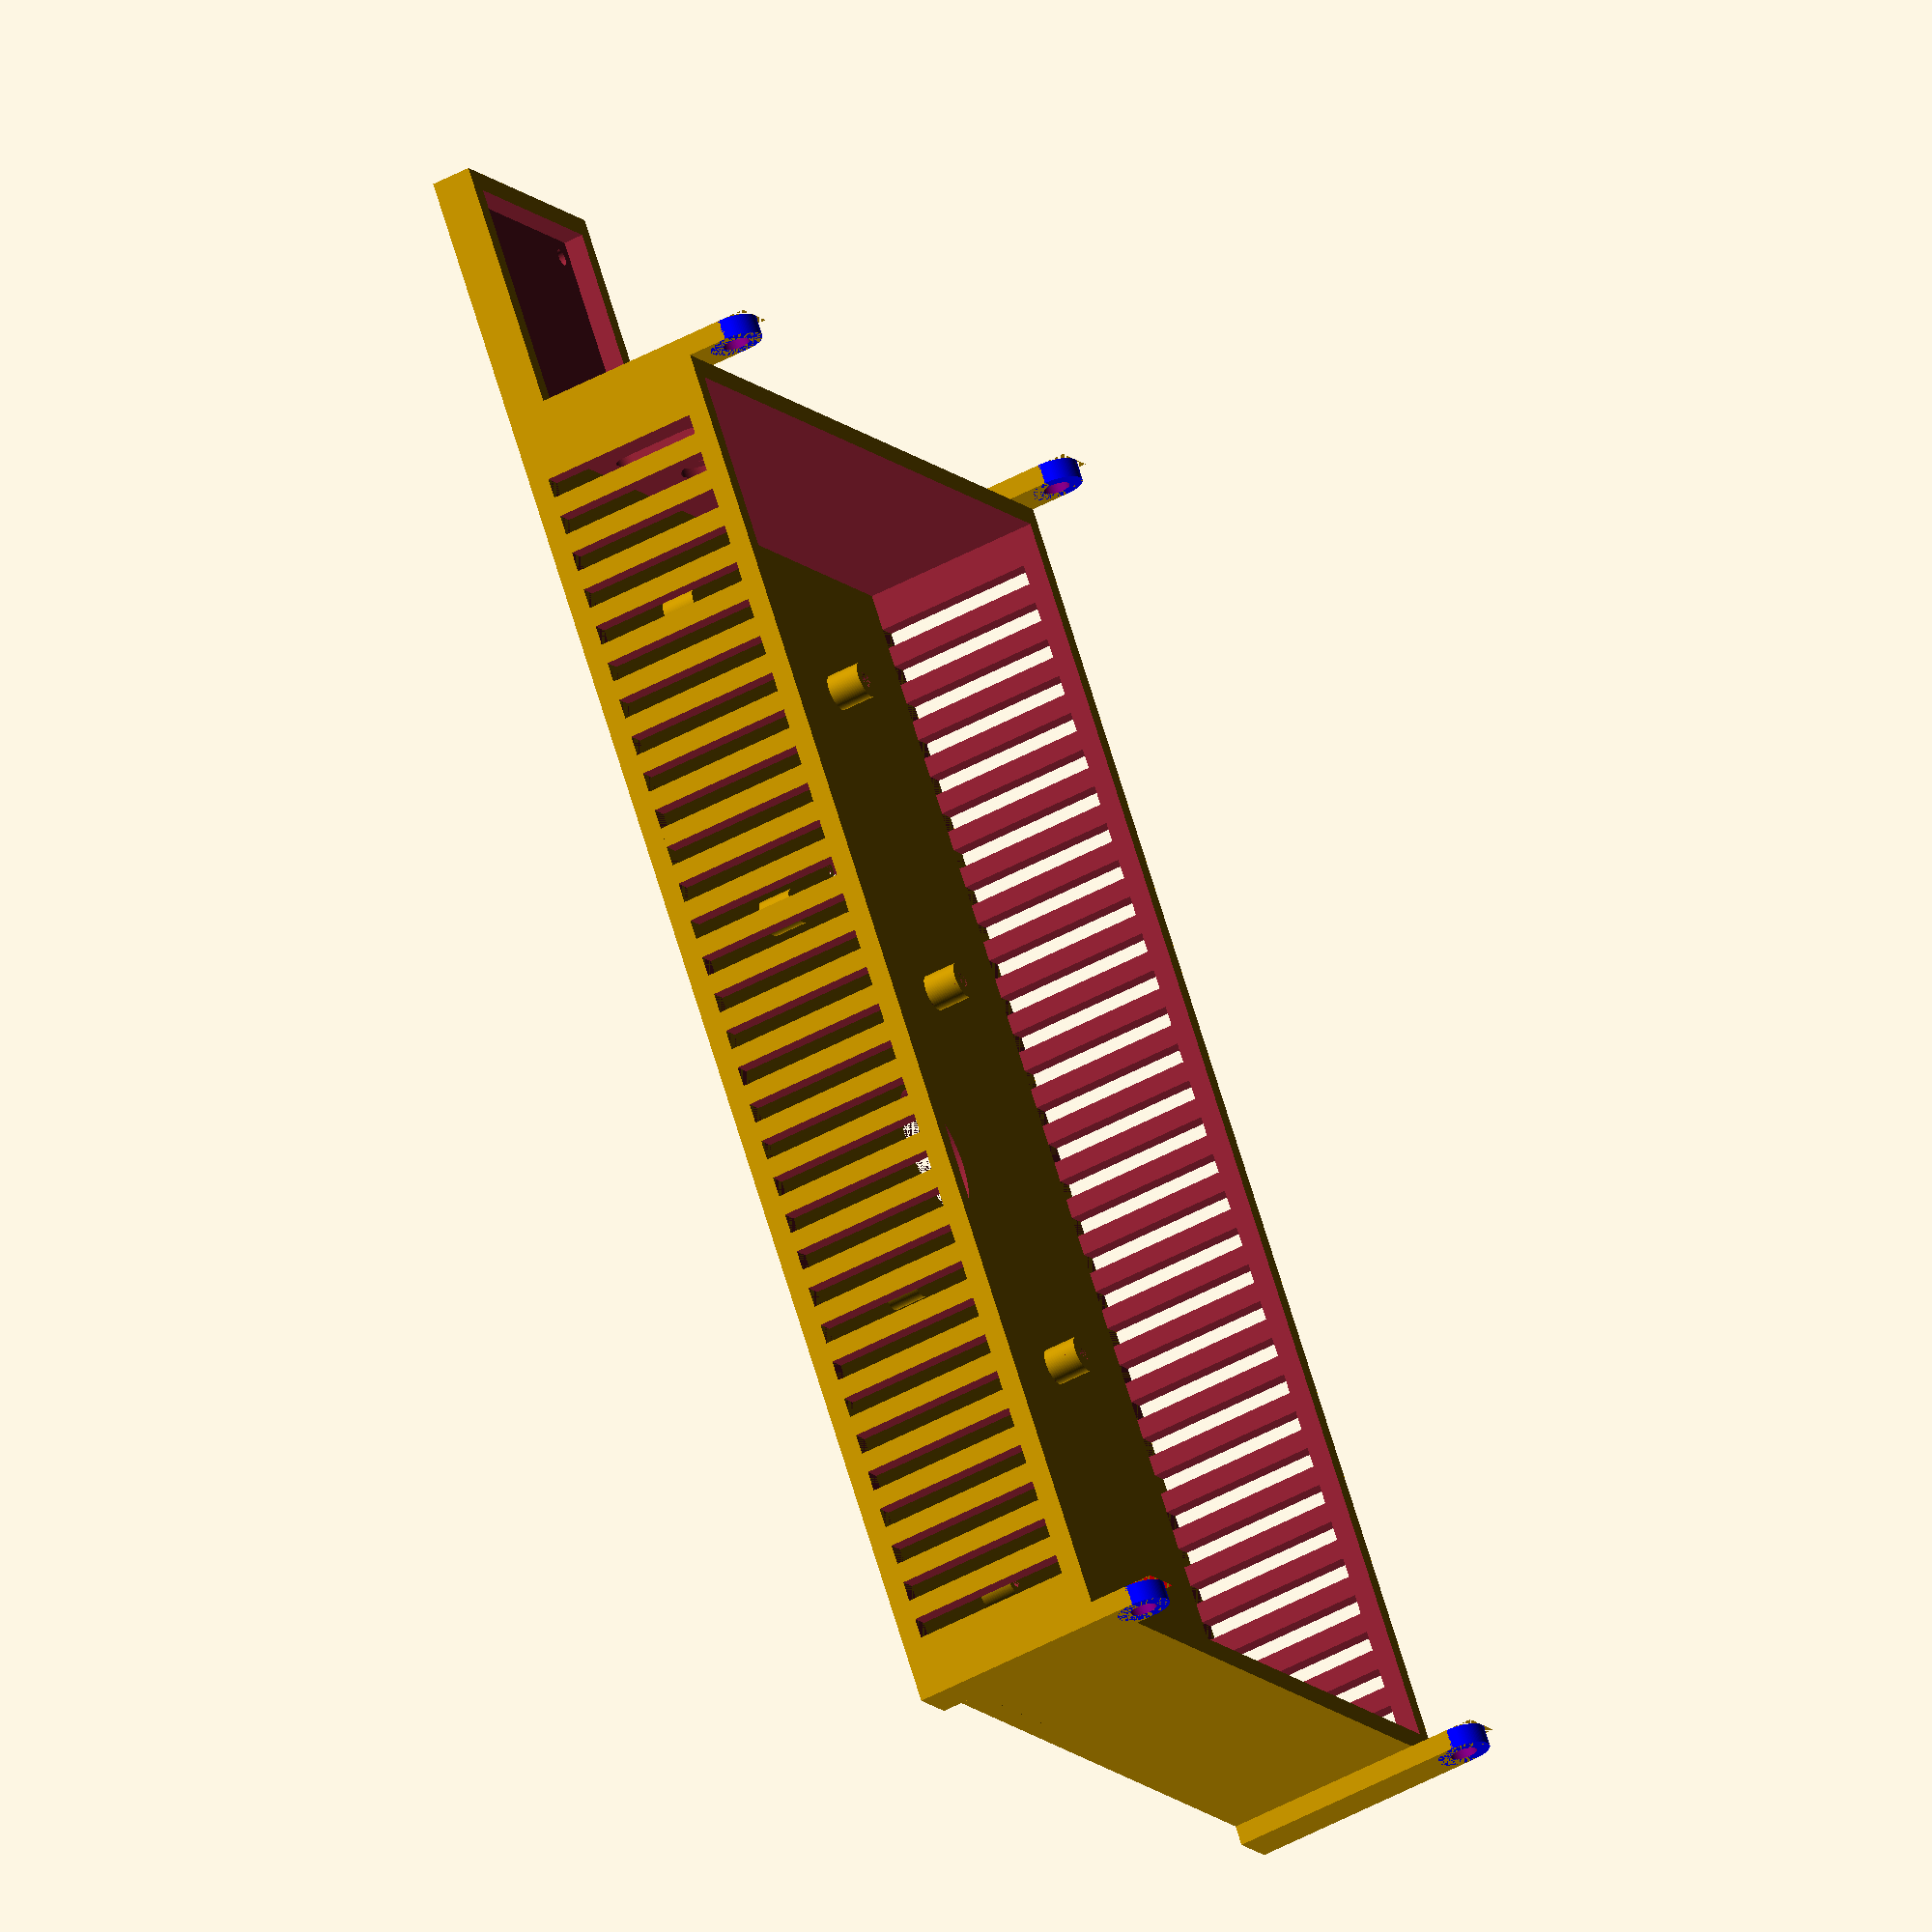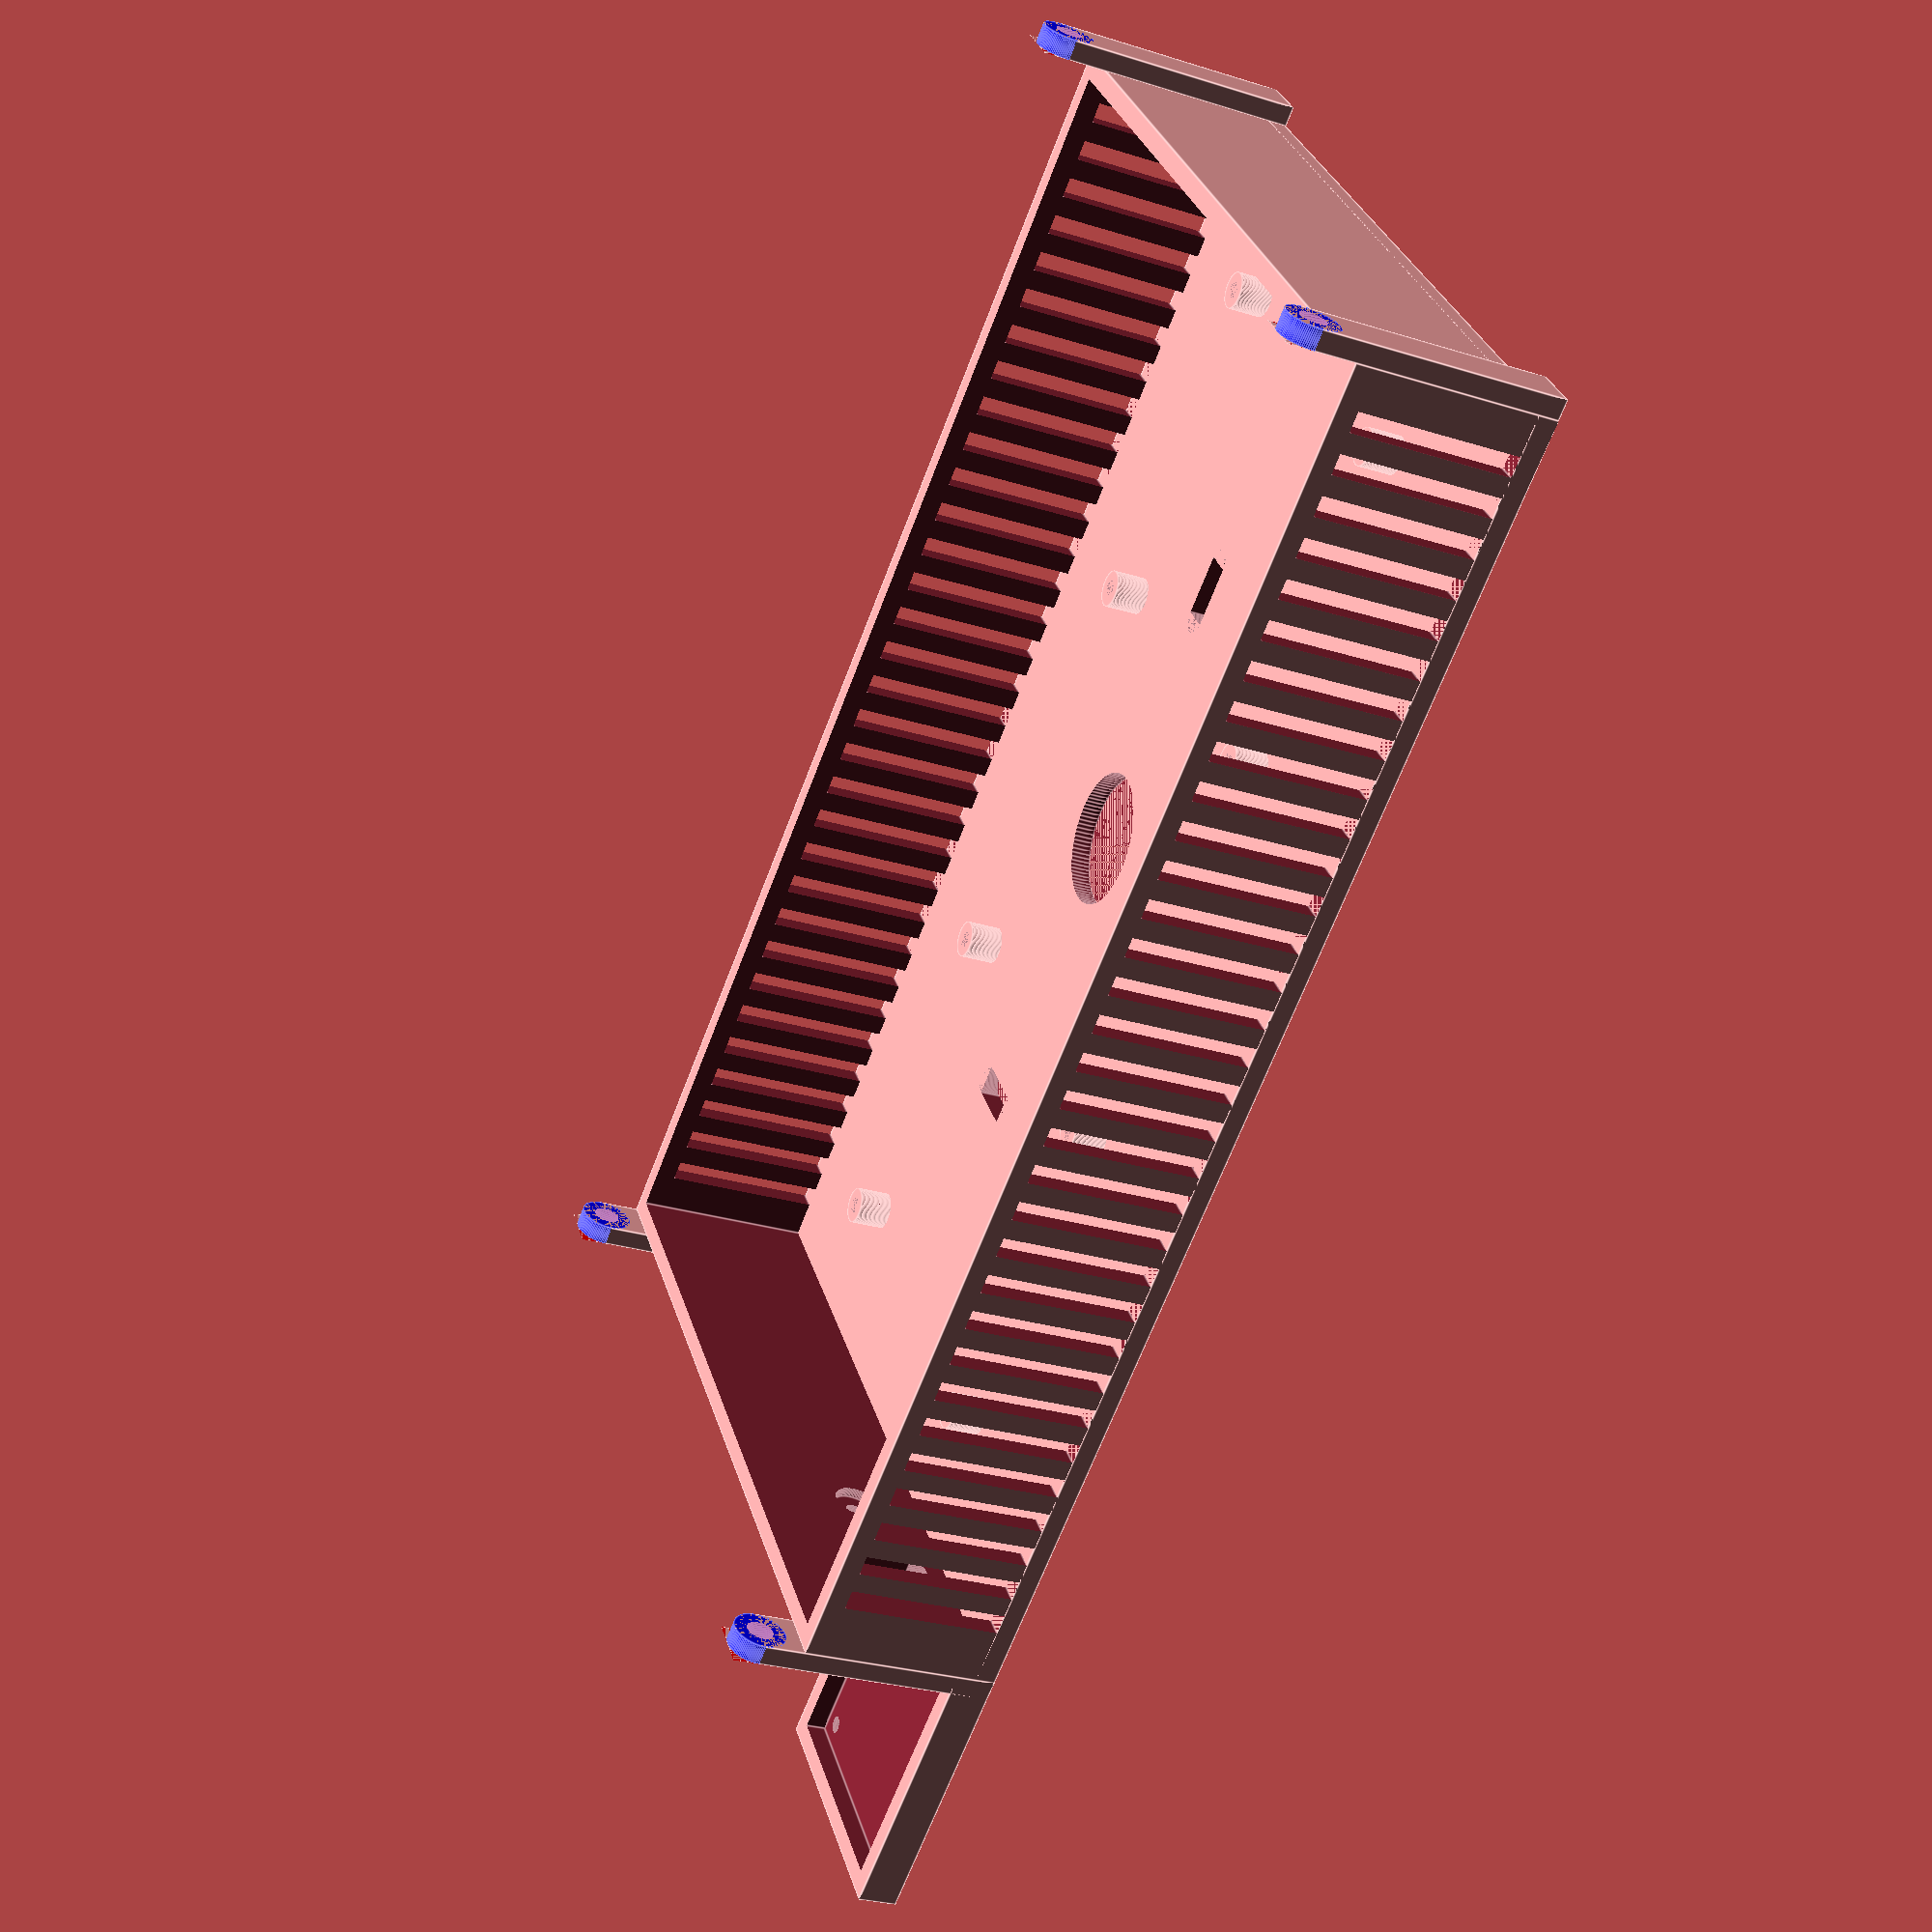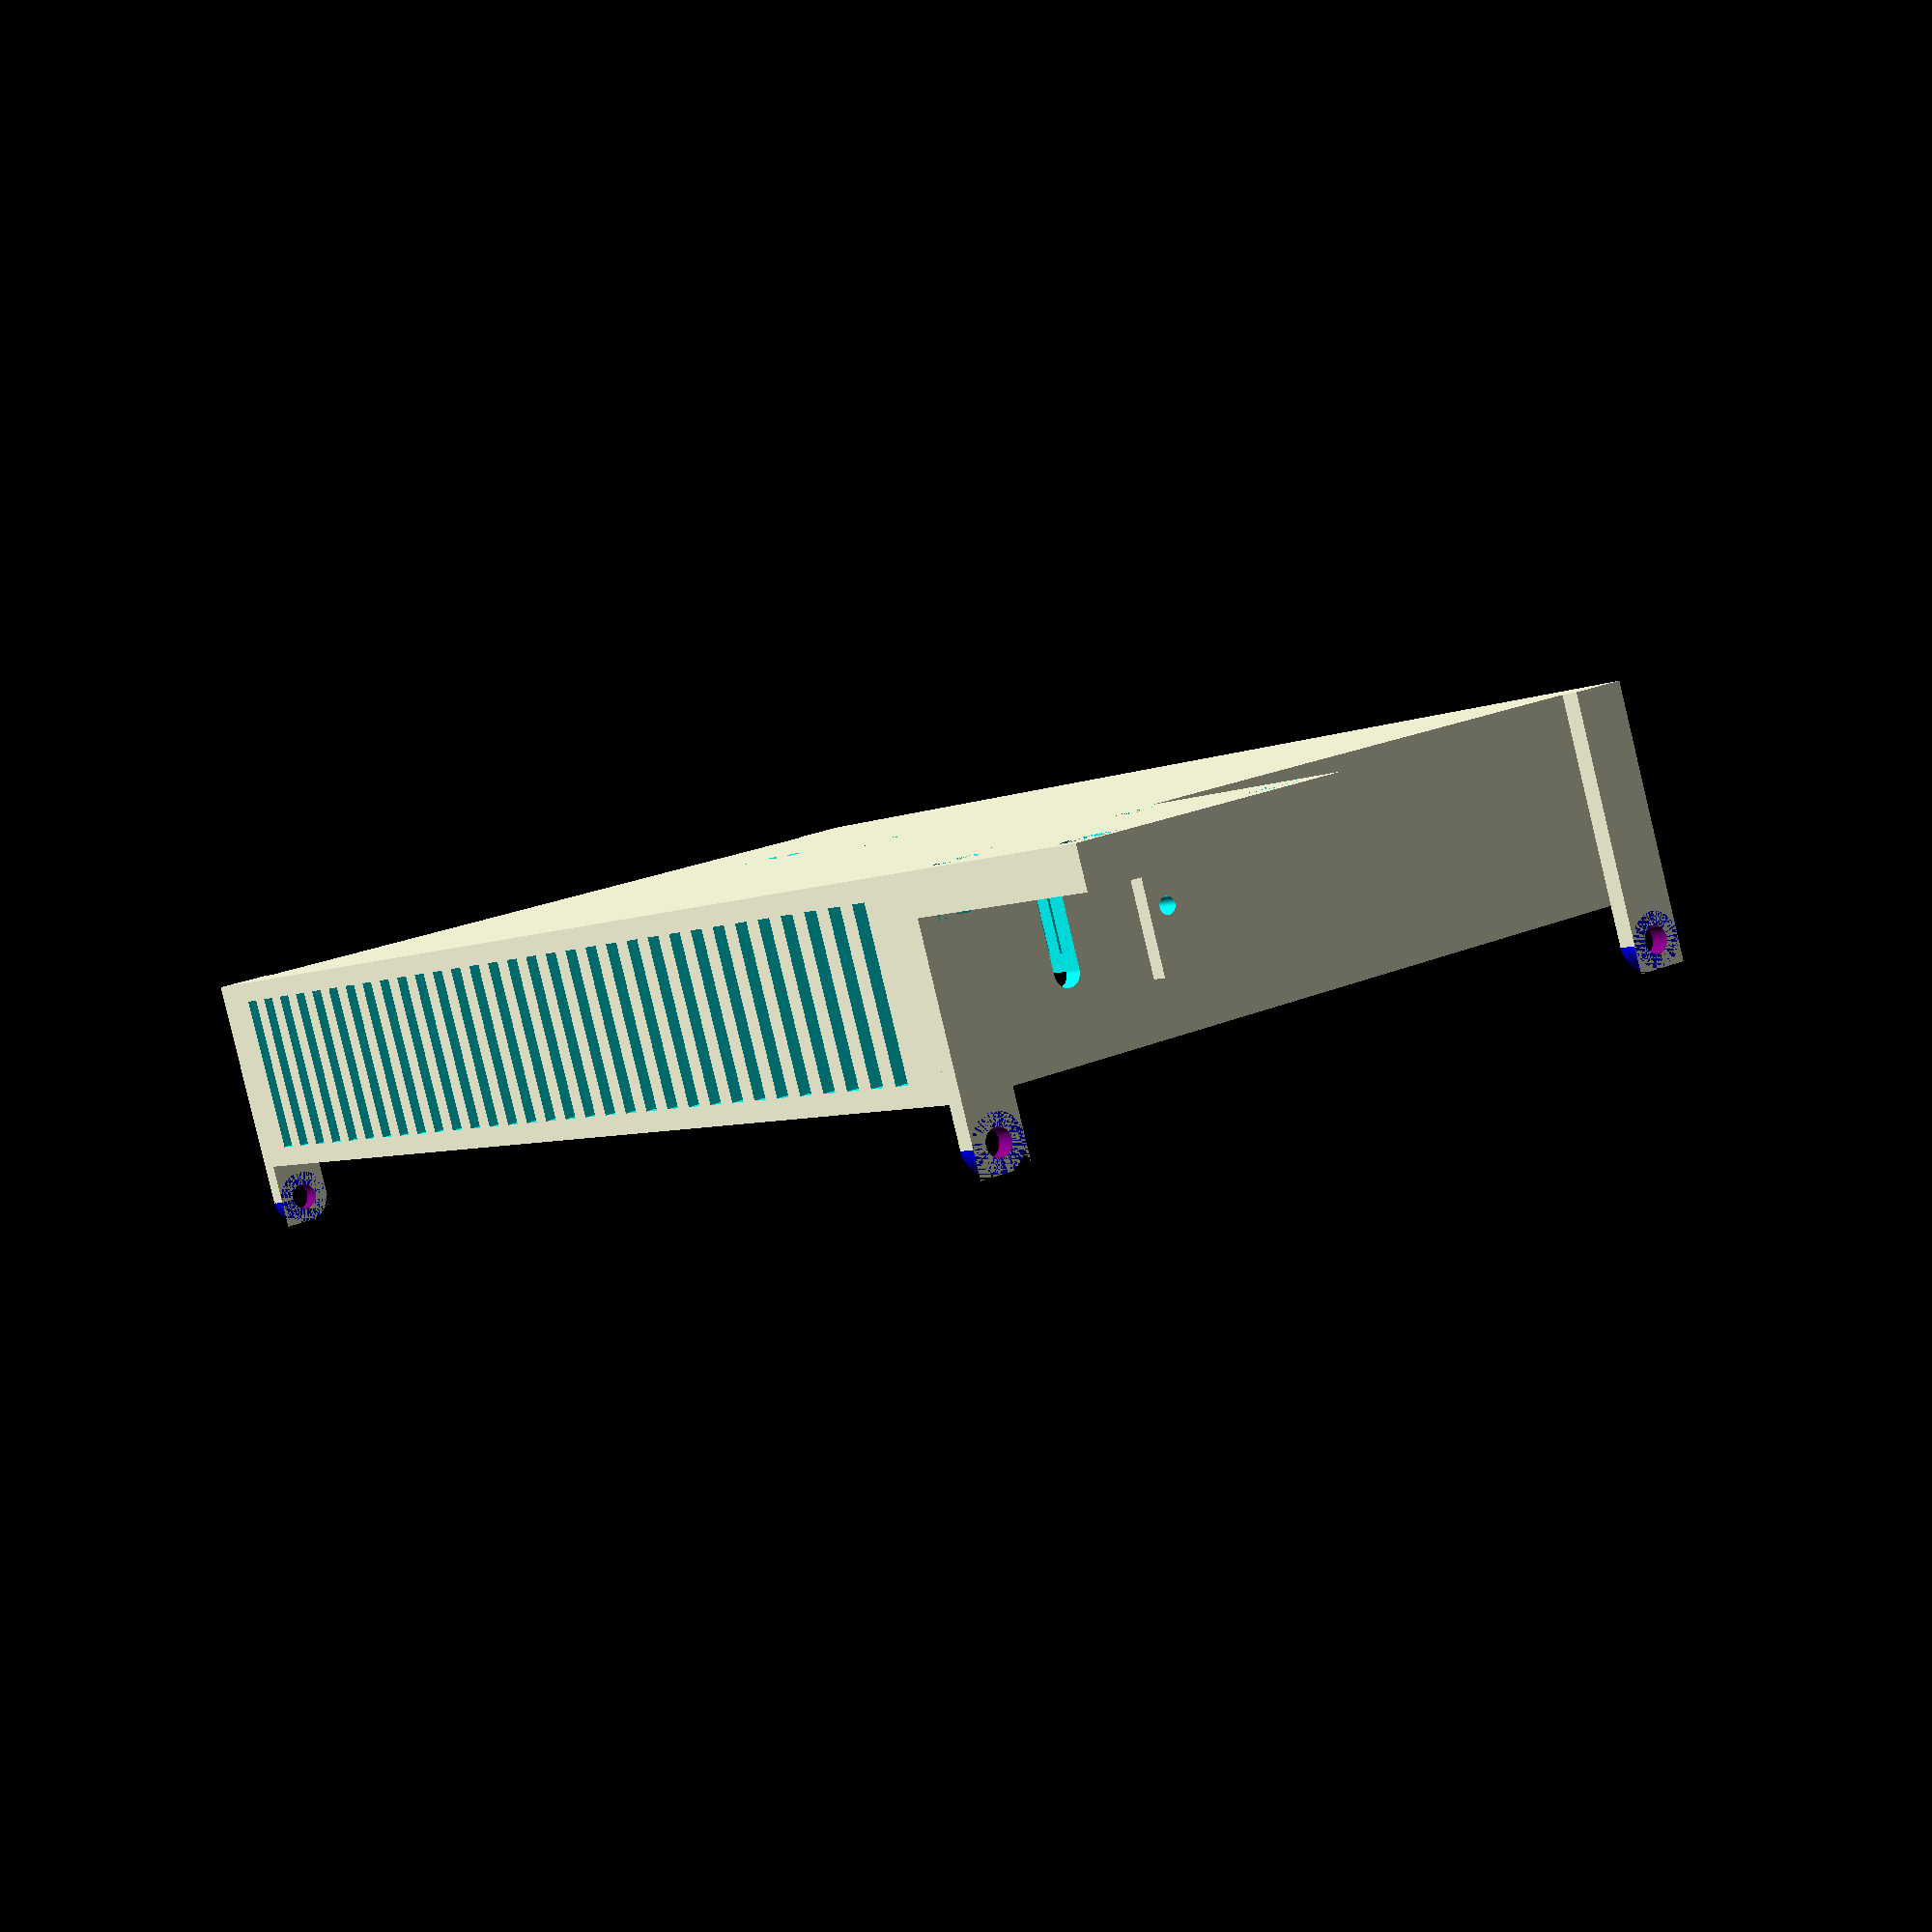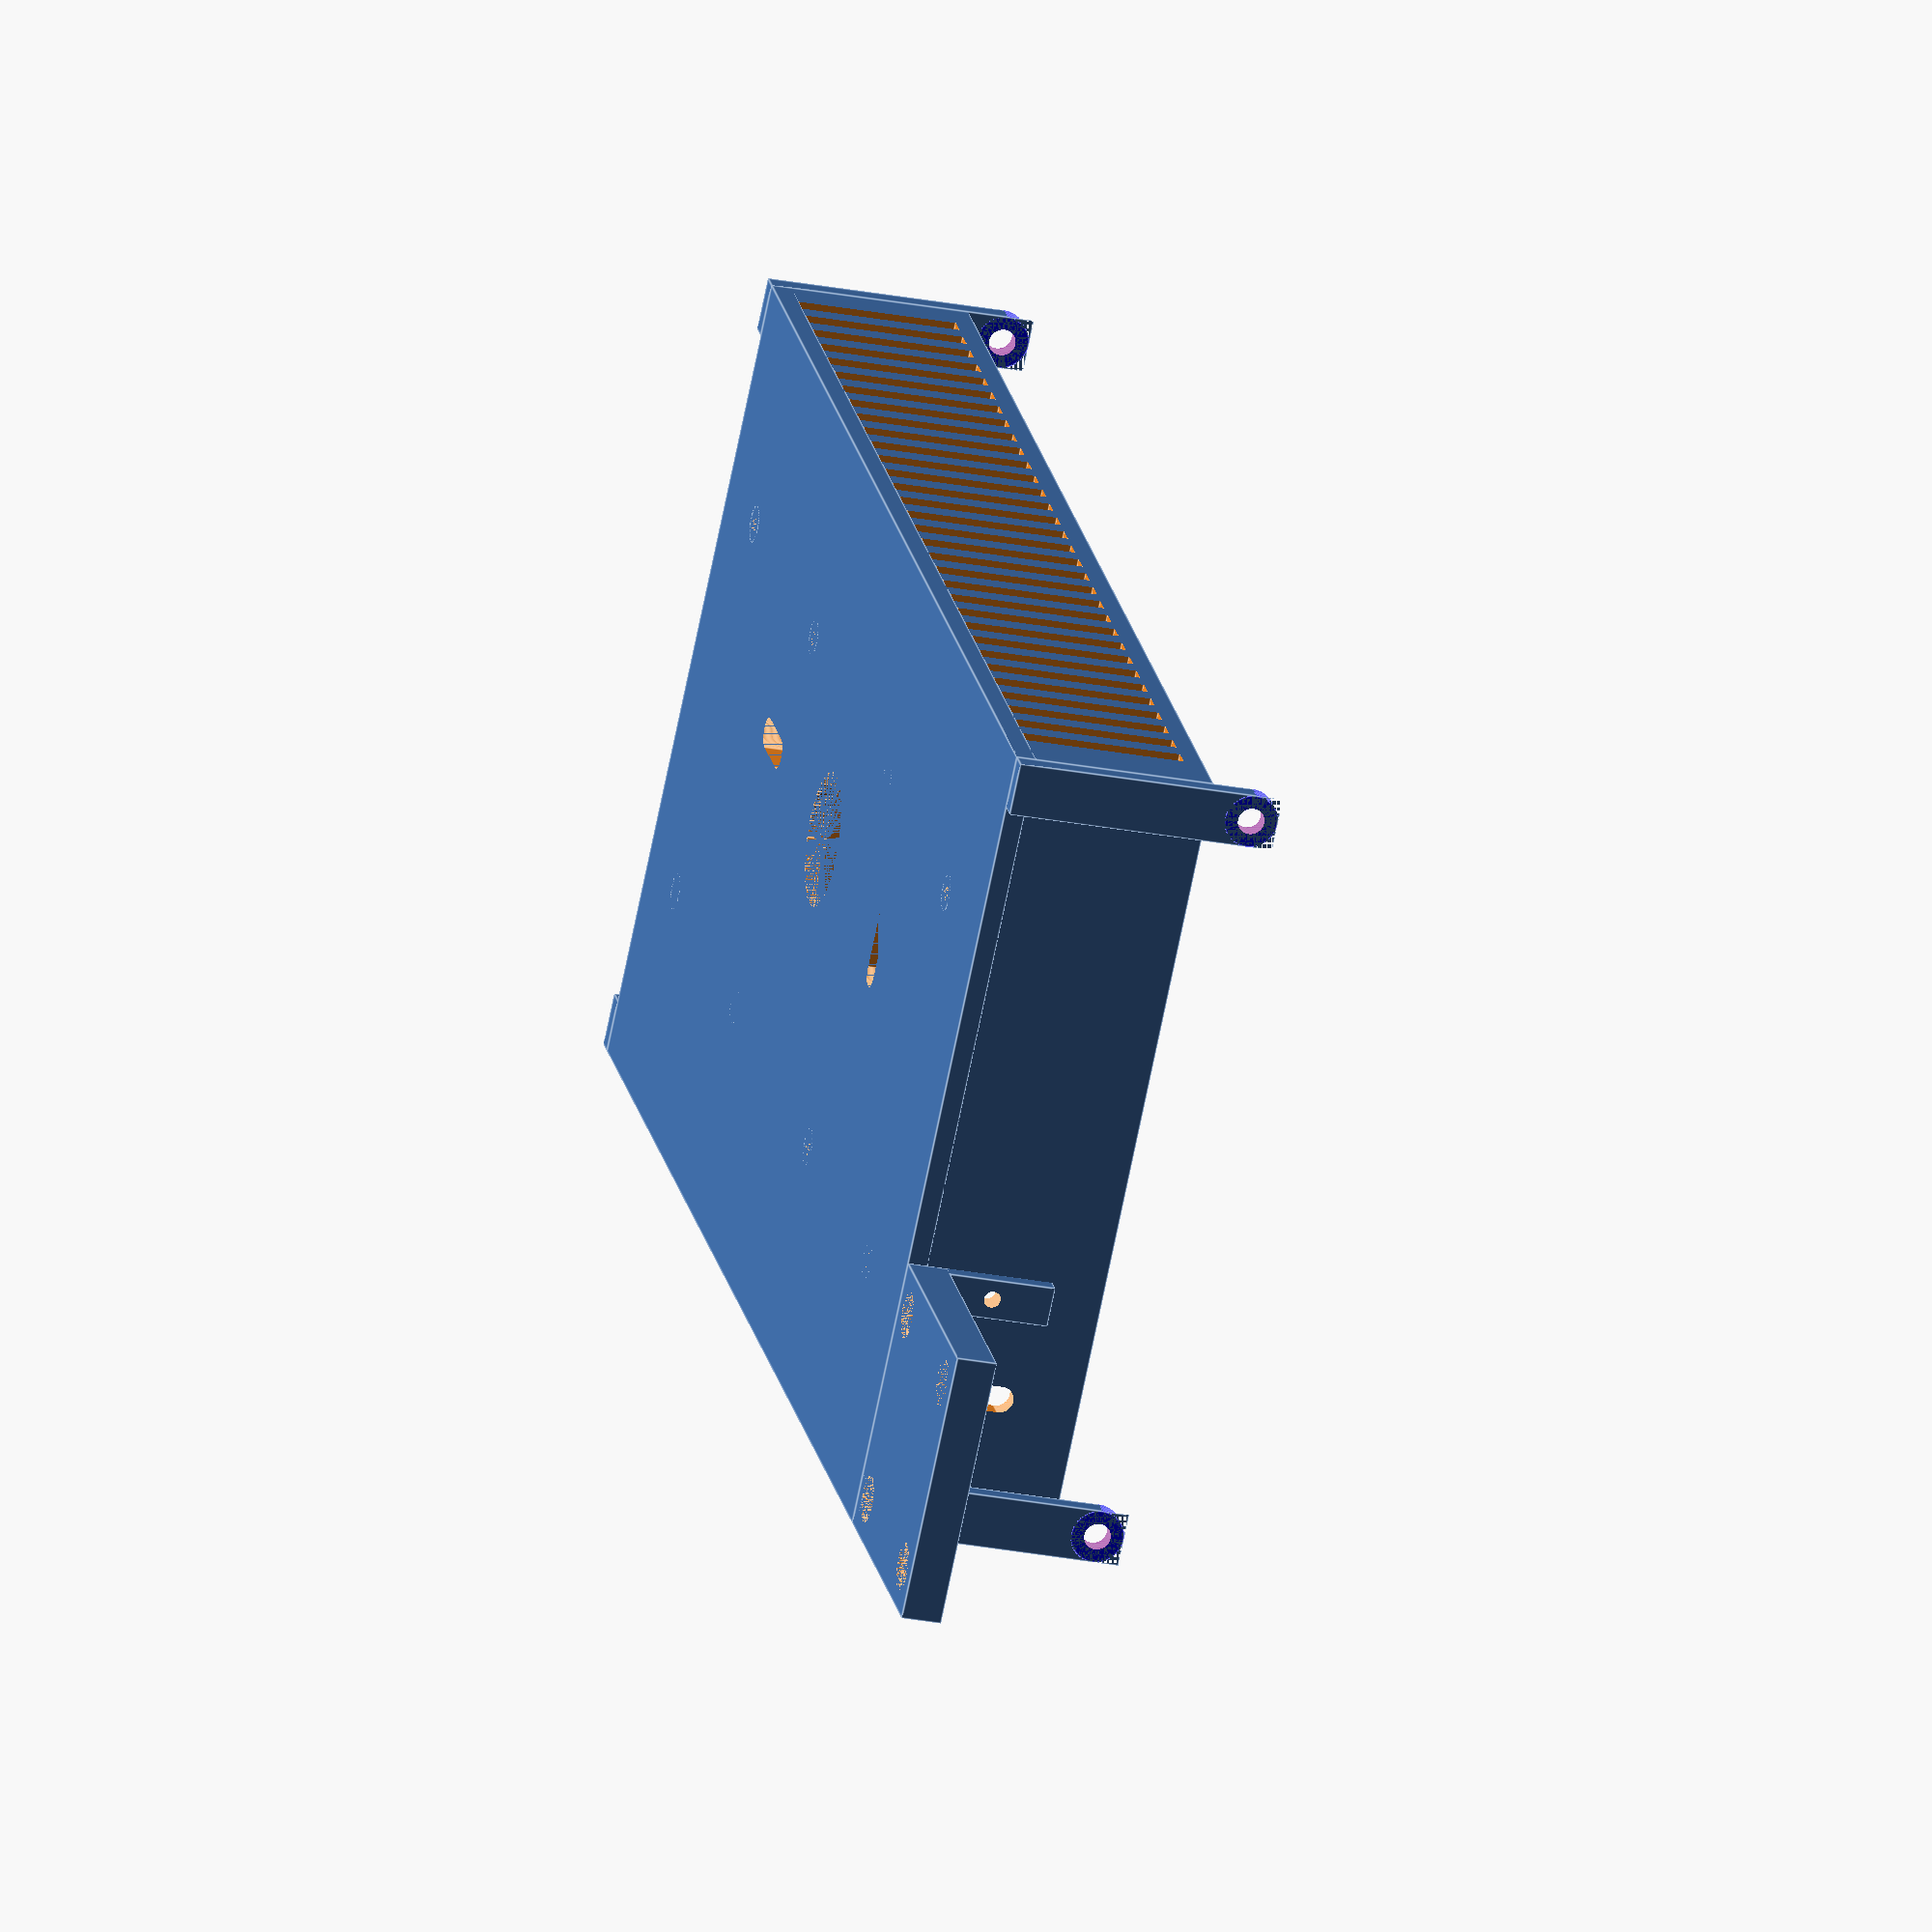
<openscad>
$fn=100;

module tab()
{
	translate([0,-3,0]) difference()
	{
		cube([8,3,40]);
		color("purple") translate([4,3.5,36]) rotate([90,0,0]) cylinder(d=4,h=4);
		
		translate([4,3,36]) rotate([90,0,0]) difference()
		{
			color("red") translate([-5,0,0]) cube([10, 10, 4]);
			color("blue") cylinder(d=8,h=3);
		}
	}
}

module screwHole()
{
	cylinder(d=2.5,h=10);
	cylinder(d=7,h=2);
}

module walls()
{
	difference()
	{
		union()
		{
			cube([120.85,203.5,30]);
			translate([35,203,2]) cube([6,3,20]);
		}
		translate([3,3,0]) cube([114.85,197.5,31]);
		for(a=[1:32])
		{
			translate([-0.5,a*6,3]) cube([123,3,24]);
		}
		translate([20,200,6]) cableHole();
		translate([38,200,13]) rotate([-90,0,0]) screwHole();
	}
}

module piPoll()
{
	difference()
	{
		cylinder(d=5.5,h=8);
		cylinder(d=2.5,h=8);
	}
}



module piHolder()
{
	piPoll();
	translate([0,49,0]) piPoll();
	translate([58,0,0]) piPoll();
	translate([58,49,0]) piPoll();
}

module piHoles()
{
	cylinder(d=2.5,h=8);
	translate([0,49,0]) cylinder(d=2.5,h=8);
	translate([58,0,0]) cylinder(d=2.5,h=8);
	translate([58,49,0]) cylinder(d=2.5,h=8);
}



module floor()
{
	difference()
	{
		cube([120.85,203.5,3]);
		translate([70, 58.5,0]) union()
		{
			translate([0,0,-1]) cylinder(d=4.5,h=4);
			translate([0,4.5,-1]) cylinder(d=4.5,h=4);
			translate([0,-4.5,-1]) cylinder(d=4.5,h=4);
			translate([-2.25,-4.5,-1]) cube([4.5,9,5]);
			
			translate([0,86.5,-0.5]) cylinder(d=4.5,h=4);
			translate([-4.5,86.5,-1]) cylinder(d=4.5,h=4);
			translate([4.5,86.5,-1]) cylinder(d=4.5,h=4);
			translate([-4.5,84.25,-1]) cube([9,4.5,5]);
		}
		
		translate([70,100,0]) cylinder(d=20,h=4);
		translate([32.5,20,0]) piHoles();
		translate([32.5,130,0]) piHoles();
	}
}

module allTabs()
{
	tab();
	translate([0,206.5,0]) difference()
	{
		tab();
		translate([0,-4,0]) cube([8,8,4]);
	}
	
	translate([112.85,0,0]) tab();
	translate([112.85,206.5,0]) tab();
}



module tempSensorHolder()
{
	difference()
	{
		cube([41,41,6]);
		translate([3,3,3]) cube([35,35,4]);

		translate([6,6,0]) screwHole();
		translate([35,6,0]) screwHole();
		translate([6,35,0]) screwHole();
		translate([35,35,0]) screwHole();
	}
}

module cableHole()
{
	rotate([90,0,0]) translate([2,2,-5]) union()
	{
		cylinder(d=4,h=5);
		translate([0,10,0]) cylinder(d=4,h=5);
		translate([-2,0,0]) cube([4,10,5]);
	}
}

translate([32.5,20,0]) piHolder();
translate([32.5,130,0]) piHolder();
allTabs();
walls();
floor();
translate([0,203.5,0])tempSensorHolder();




</openscad>
<views>
elev=50.8 azim=325.2 roll=300.5 proj=o view=solid
elev=207.2 azim=54.2 roll=115.9 proj=p view=edges
elev=266.2 azim=33.6 roll=346.6 proj=p view=wireframe
elev=209.3 azim=41.5 roll=285.5 proj=o view=edges
</views>
